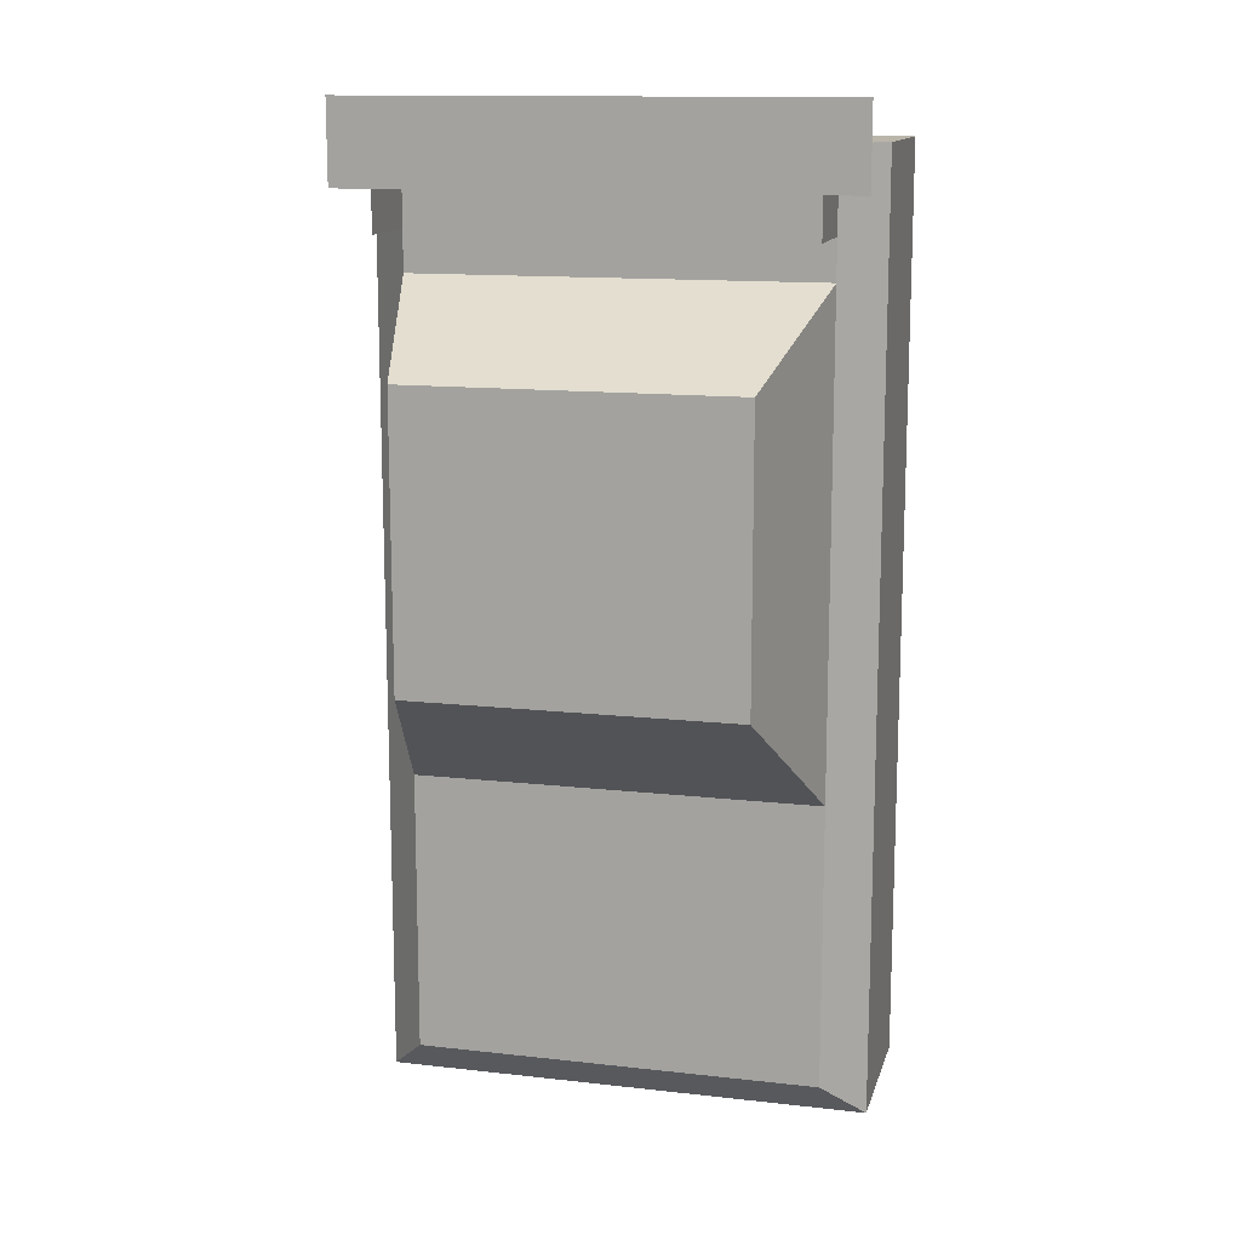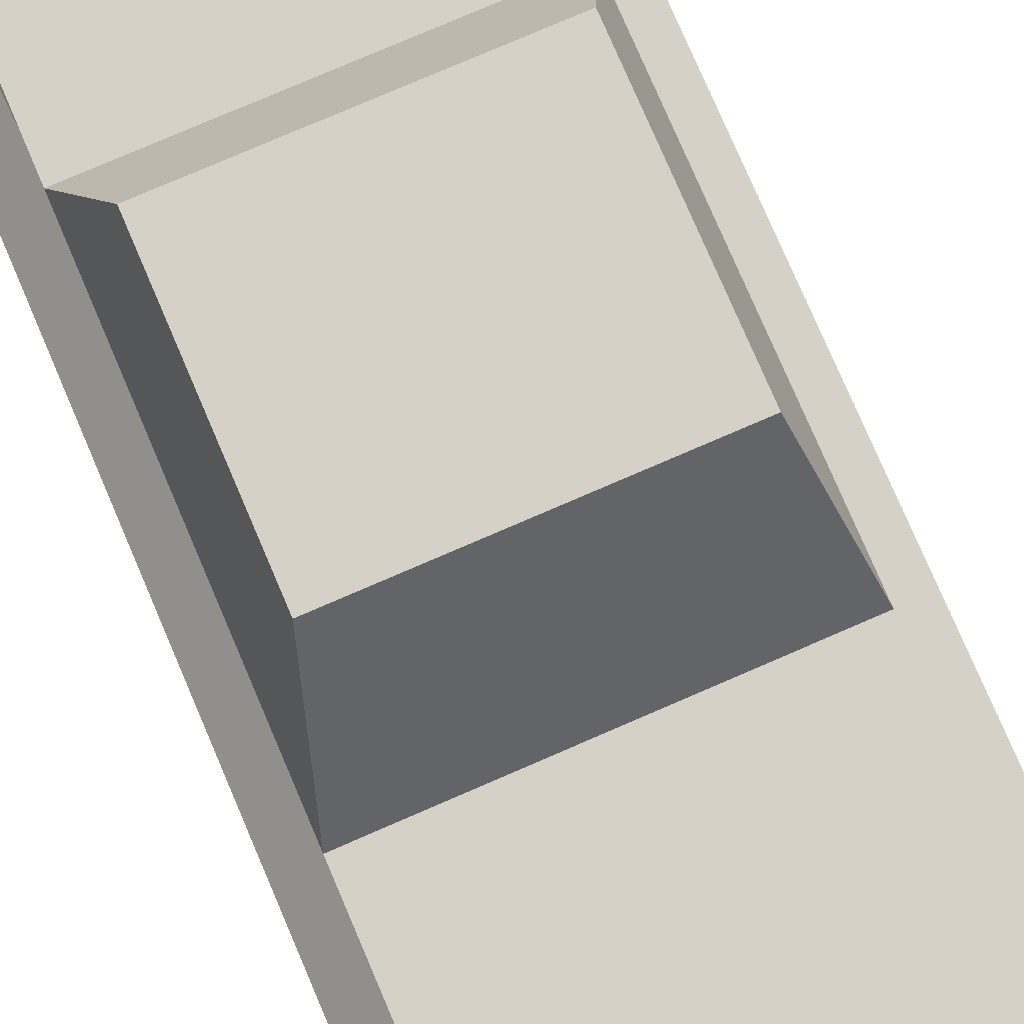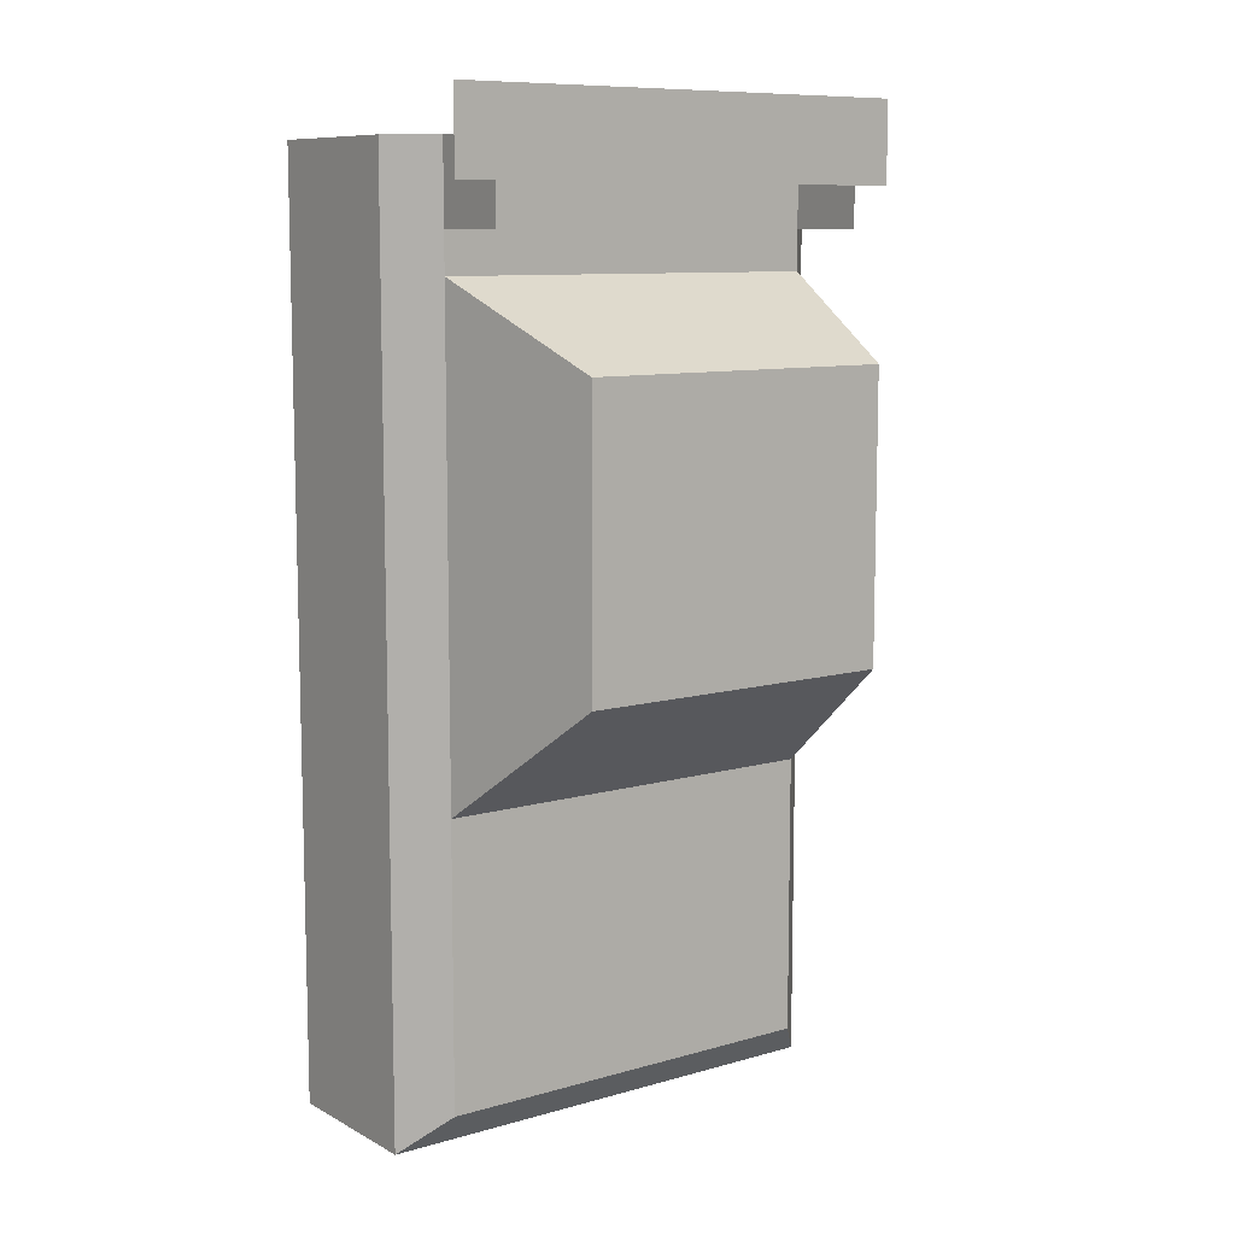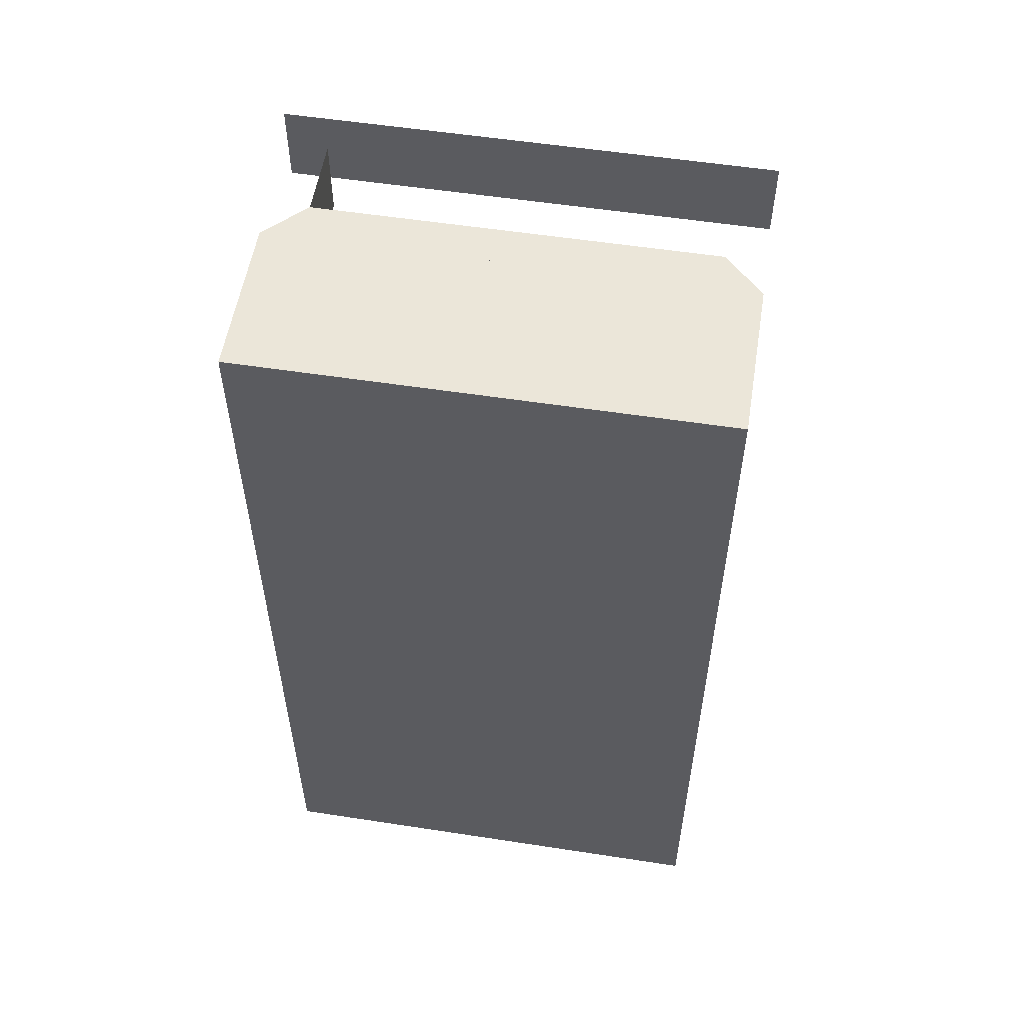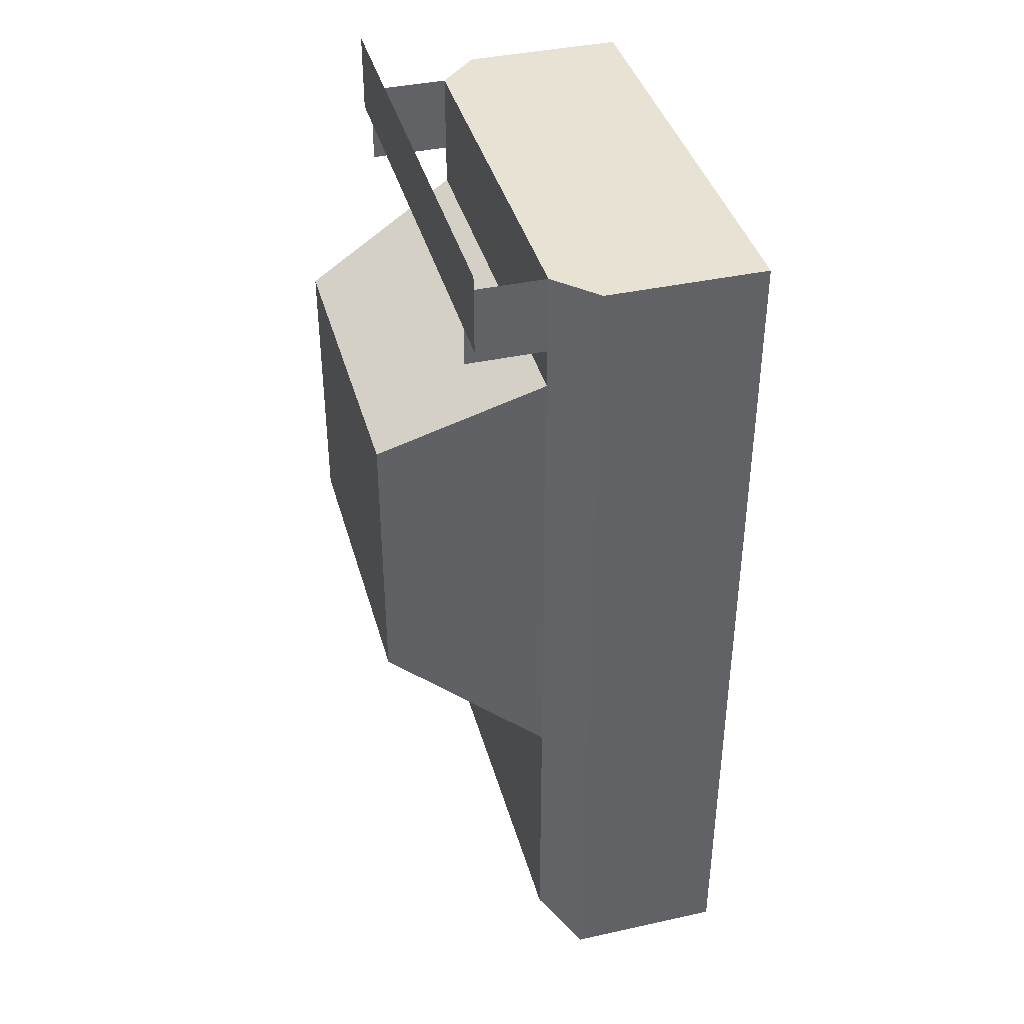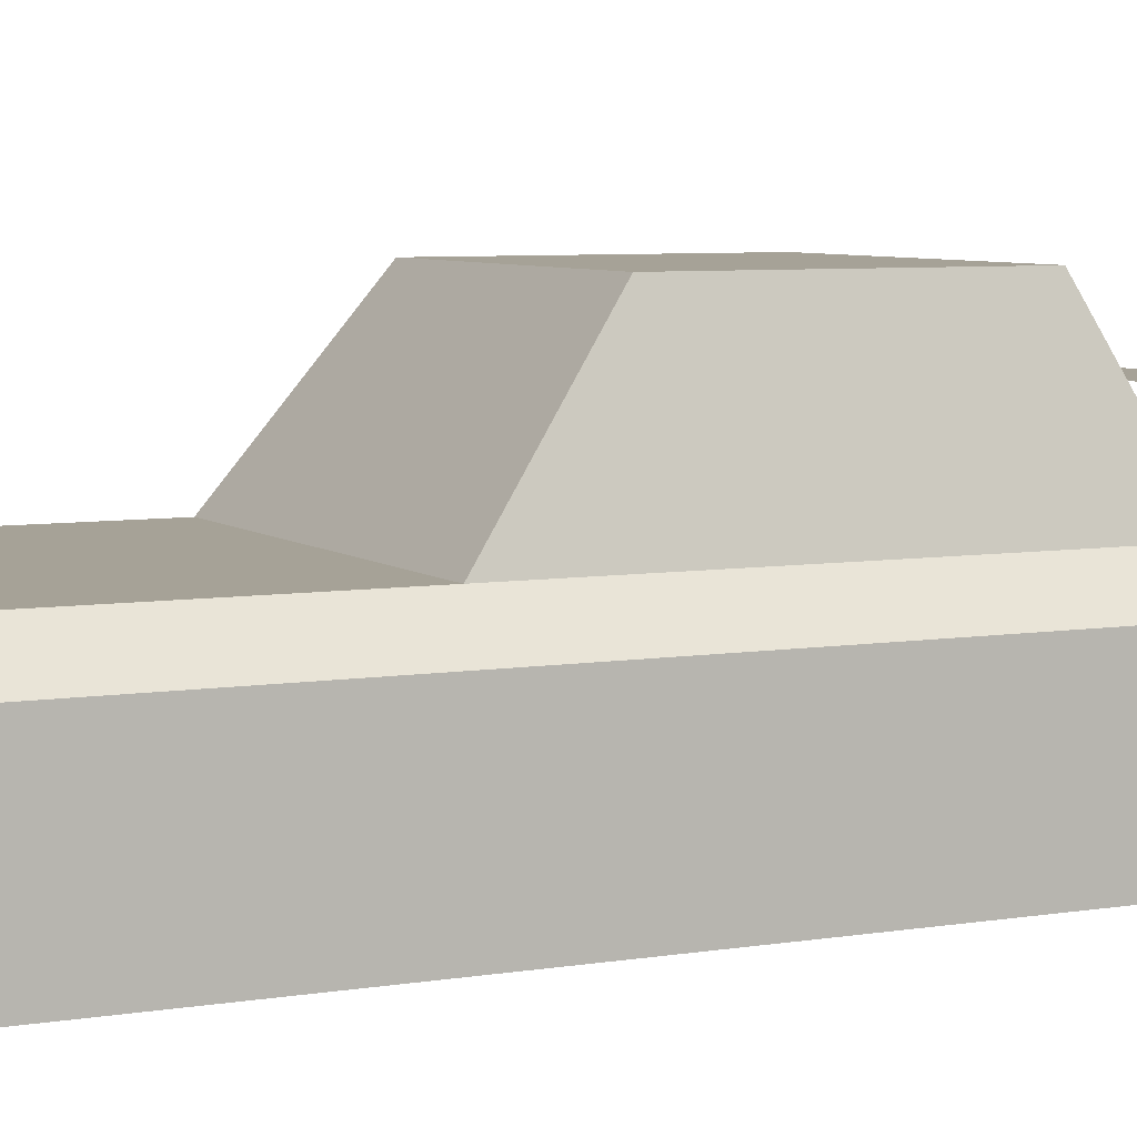
<metadata>
{"format":"obj","ext":"obj","renderer":"f3d","projection":"perspective","resolution":1024,"background":"white","views":[{"elev":13.5,"azim":-165.7,"up":"+Z"},{"elev":79.0,"azim":156.7,"up":"+Y"},{"elev":9.5,"azim":143.4,"up":"+Z"},{"elev":55.3,"azim":9.2,"up":"+Z"},{"elev":39.7,"azim":-105.2,"up":"+Z"},{"elev":6.4,"azim":-116.3,"up":"+Y"}]}
</metadata>
<code>
o cube
v 0.375 0.25 0.5625
v 0.375 0.25 -0.875
v 0.375 0 0.5625
v 0.375 0 -0.875
v -0.375 0.25 0.5625
v -0.375 0.25 -0.875
v -0.375 0 0.5625
v -0.375 0 -0.875
f 2 1 3 4
f 7 5 6 8
f 5 1 2 6
f 4 3 7 8
f 3 1 5 7
f 6 2 4 8
o cube
v 0.25 0.5625 0.25
v 0.25 0.5625 -0.1875
v 0.3125 0.3125 0.375
v 0.3125 0.3125 -0.375
v -0.25 0.5625 0.25
v -0.25 0.5625 -0.1875
v -0.3125 0.3125 0.375
v -0.3125 0.3125 -0.375
f 10 9 11 12
f 15 13 14 16
f 13 9 10 14
f 12 11 15 16
f 11 9 13 15
f 14 10 12 16
o cube
v 0.3125 0.3125 0.5625
v 0.3125 0.3125 -0.8125
v 0.375 0.25 0.5625
v 0.375 0.25 -0.875
v -0.3125 0.3125 0.5625
v -0.3125 0.3125 -0.8125
v -0.375 0.25 0.5625
v -0.375 0.25 -0.875
f 18 17 19 20
f 23 21 22 24
f 21 17 18 22
f 20 19 23 24
f 19 17 21 23
f 22 18 20 24
o plane
v 0.3125 0.3125 0.4375
v 0.3125 0.4375 0.4375
v 0.3125 0.3125 0.5625
v 0.3125 0.4375 0.5625
f 25 26 28 27
o plane
v -0.3125 0.3125 0.4375
v -0.3125 0.4375 0.4375
v -0.3125 0.3125 0.5625
v -0.3125 0.4375 0.5625
f 29 30 32 31
o plane
v 0.375 0.4375 0.5
v -0.375 0.4375 0.5
v 0.375 0.4375 0.625
v -0.375 0.4375 0.625
f 33 34 36 35

</code>
